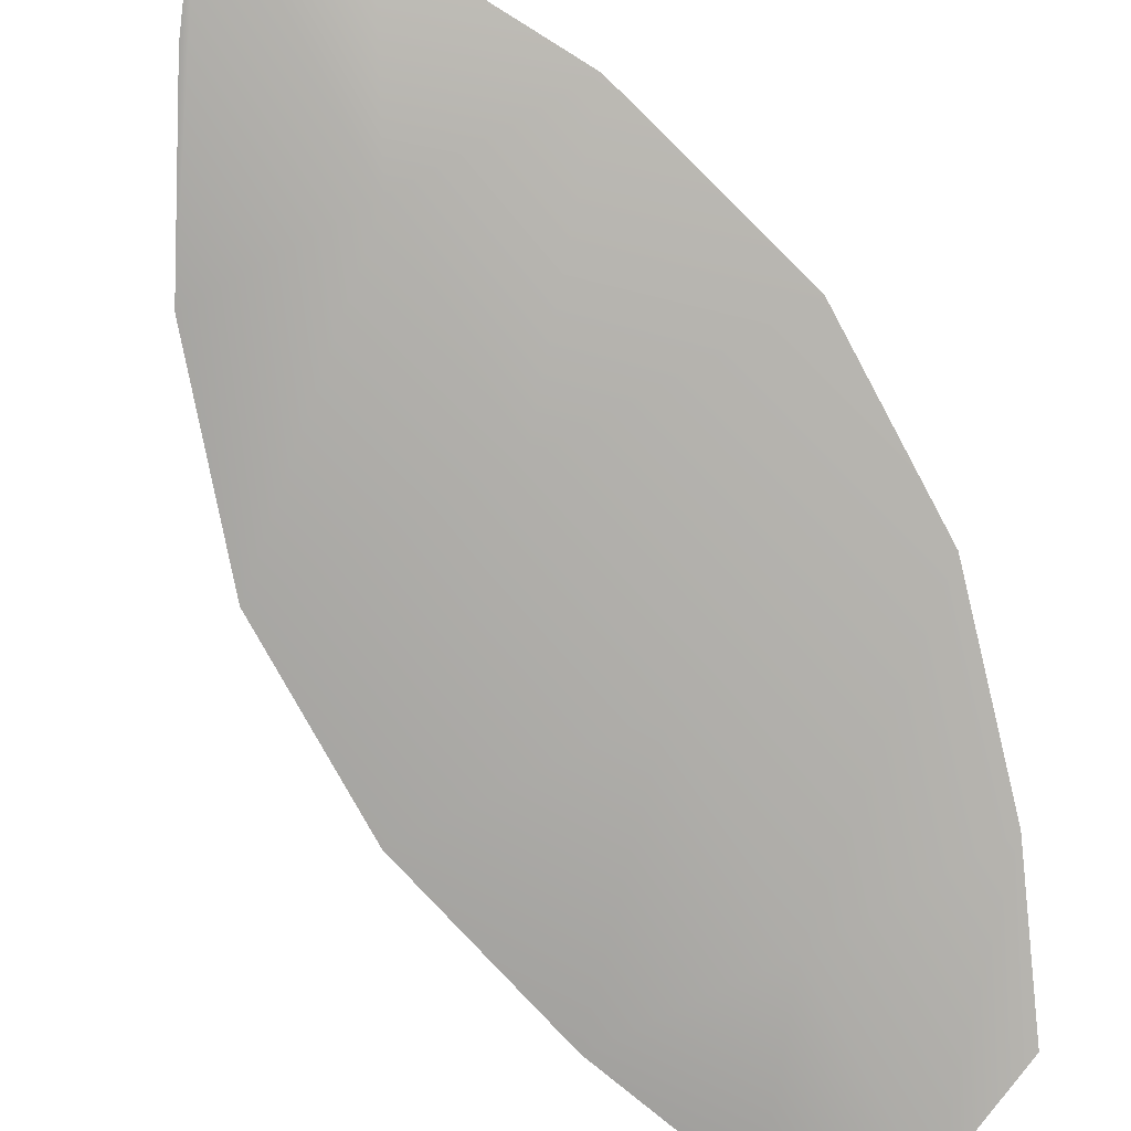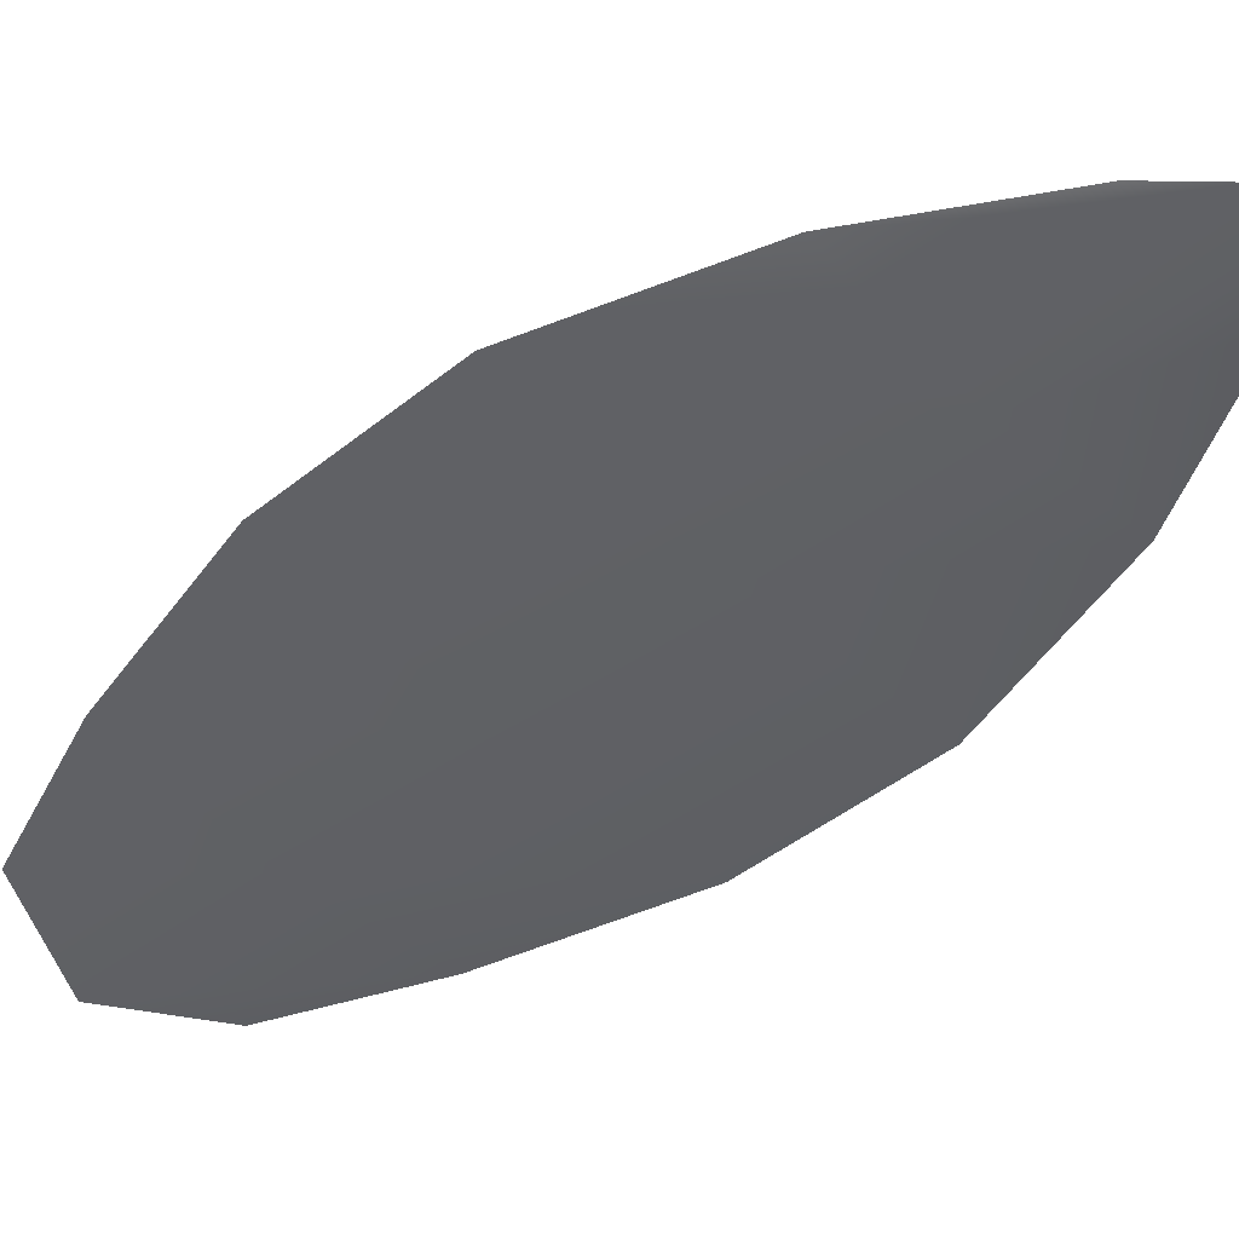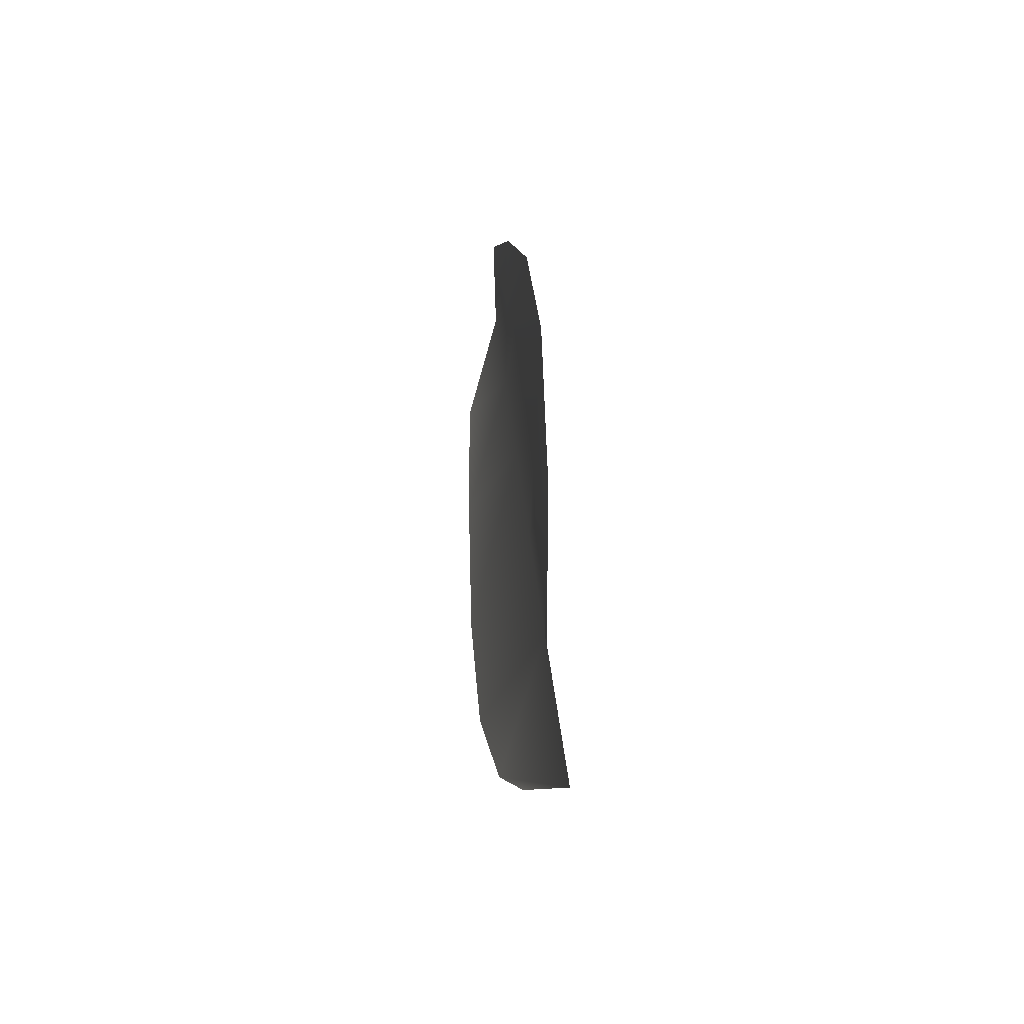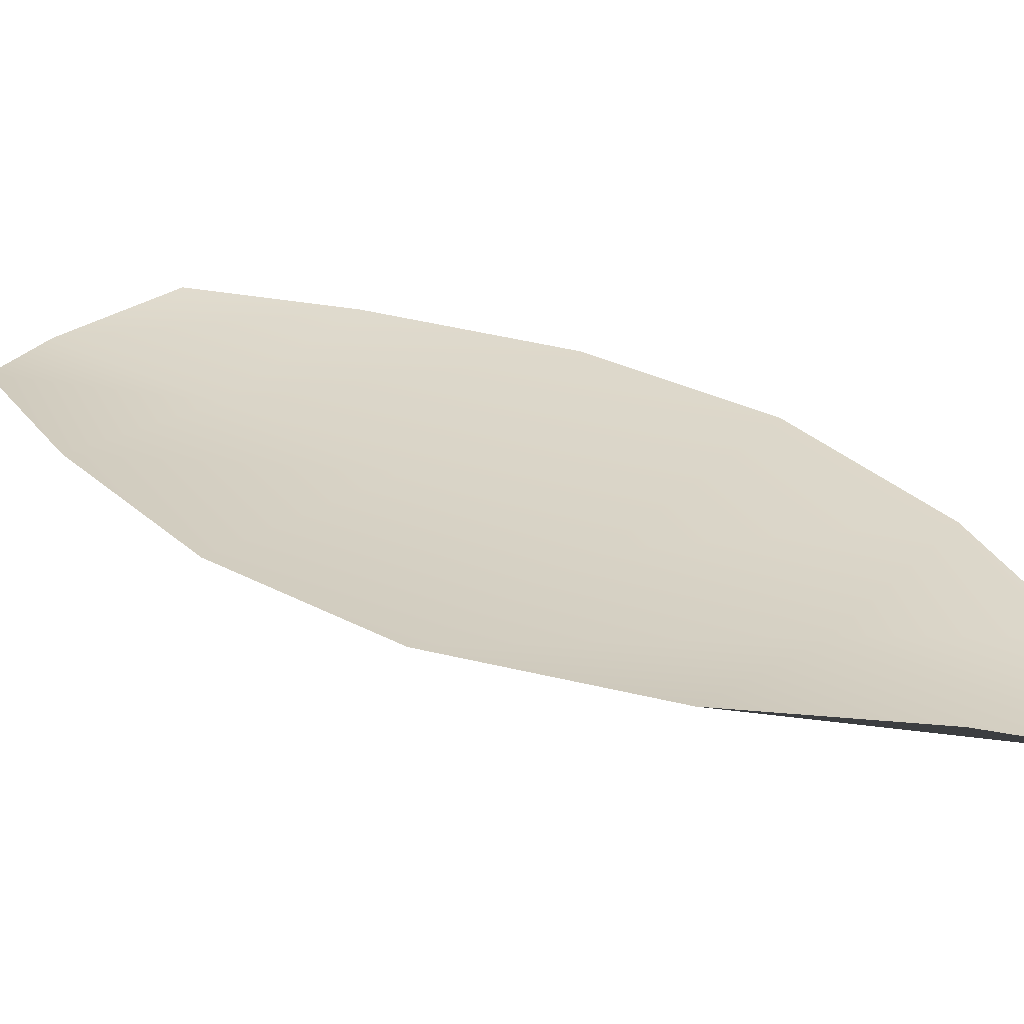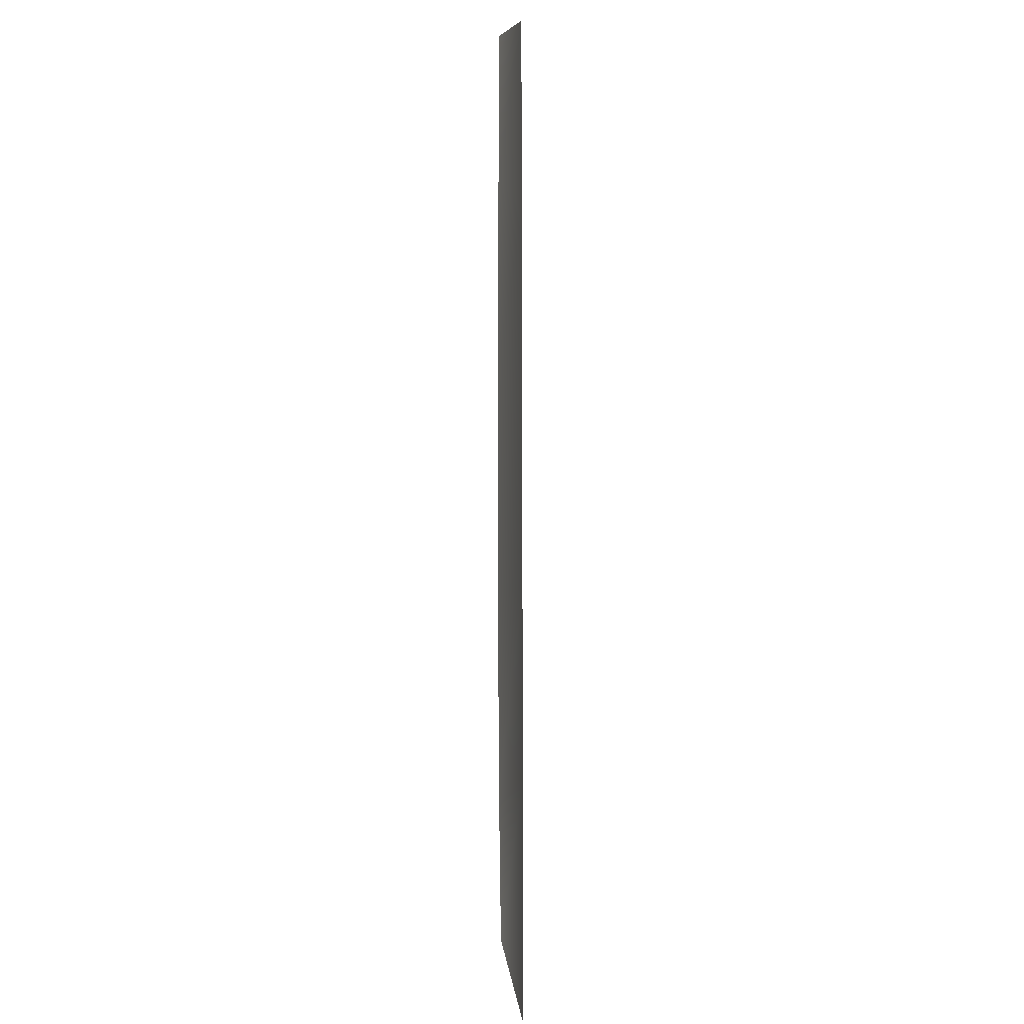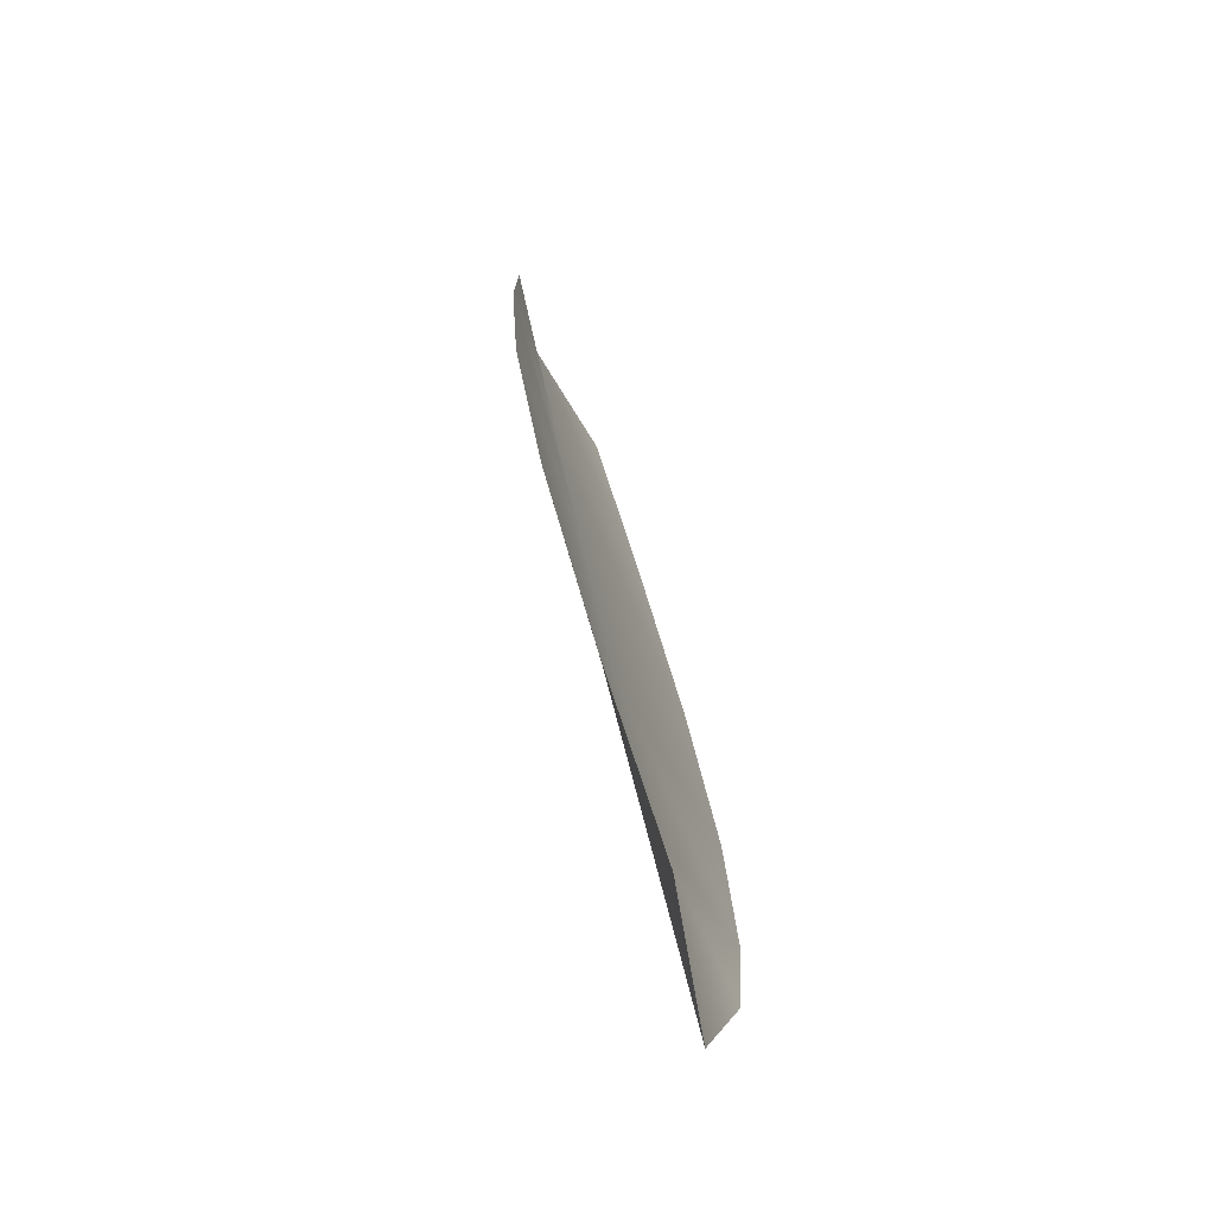
<metadata>
{"format":"obj","ext":"obj","renderer":"f3d","projection":"perspective","resolution":1024,"background":"white","views":[{"elev":-77.7,"azim":50.8,"up":"+Z"},{"elev":-46.0,"azim":-25.2,"up":"+Z"},{"elev":-40.9,"azim":80.9,"up":"+Y"},{"elev":27.8,"azim":-28.5,"up":"+Z"},{"elev":21.1,"azim":90.3,"up":"+Y"},{"elev":-76.7,"azim":-68.2,"up":"+Y"}]}
</metadata>
<code>
o feather_flight_tertiary_054
v 0.2288 0.2463 0.04411
v 0.2237 0.2442 0.04407
v 0.2366 0.2252 0.04403
v 0.2331 0.2239 0.04398
v 0.2258 0.2463 0.04357
v 0.2358 0.2223 0.04347
v 0.2317 0.2434 0.04411
v 0.2347 0.2393 0.0441
v 0.2366 0.2348 0.04408
v 0.2371 0.2296 0.04407
v 0.2296 0.2266 0.04398
v 0.2263 0.2305 0.04399
v 0.2245 0.235 0.04402
v 0.2237 0.2401 0.04405
v 0.2277 0.2417 0.04355
v 0.2296 0.2372 0.04353
v 0.2314 0.2326 0.04351
v 0.2334 0.2281 0.0435
f 18 10 3 6
f 11 18 6 4
f 5 1 7 15
f 15 7 8 16
f 16 8 9 17
f 17 9 10 18
f 2 5 15 14
f 14 15 16 13
f 13 16 17 12
f 12 17 18 11

</code>
